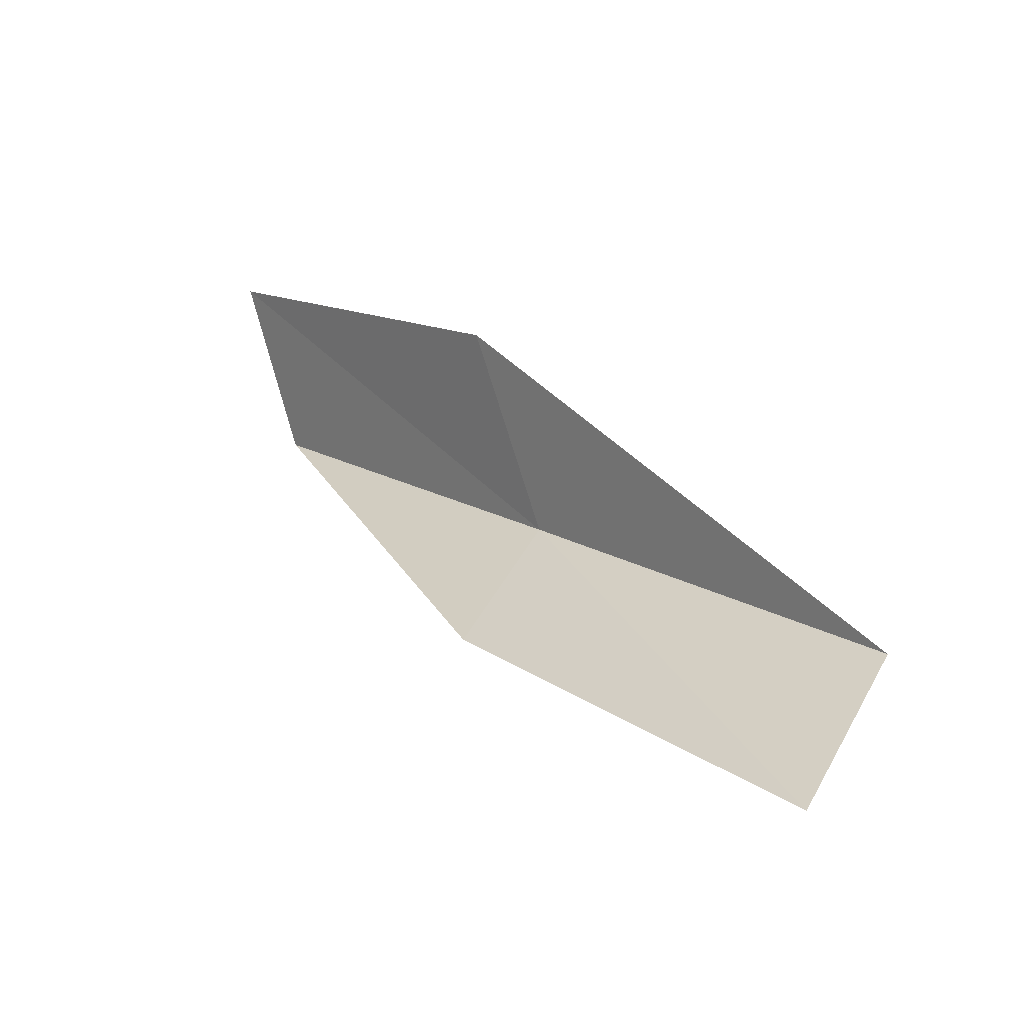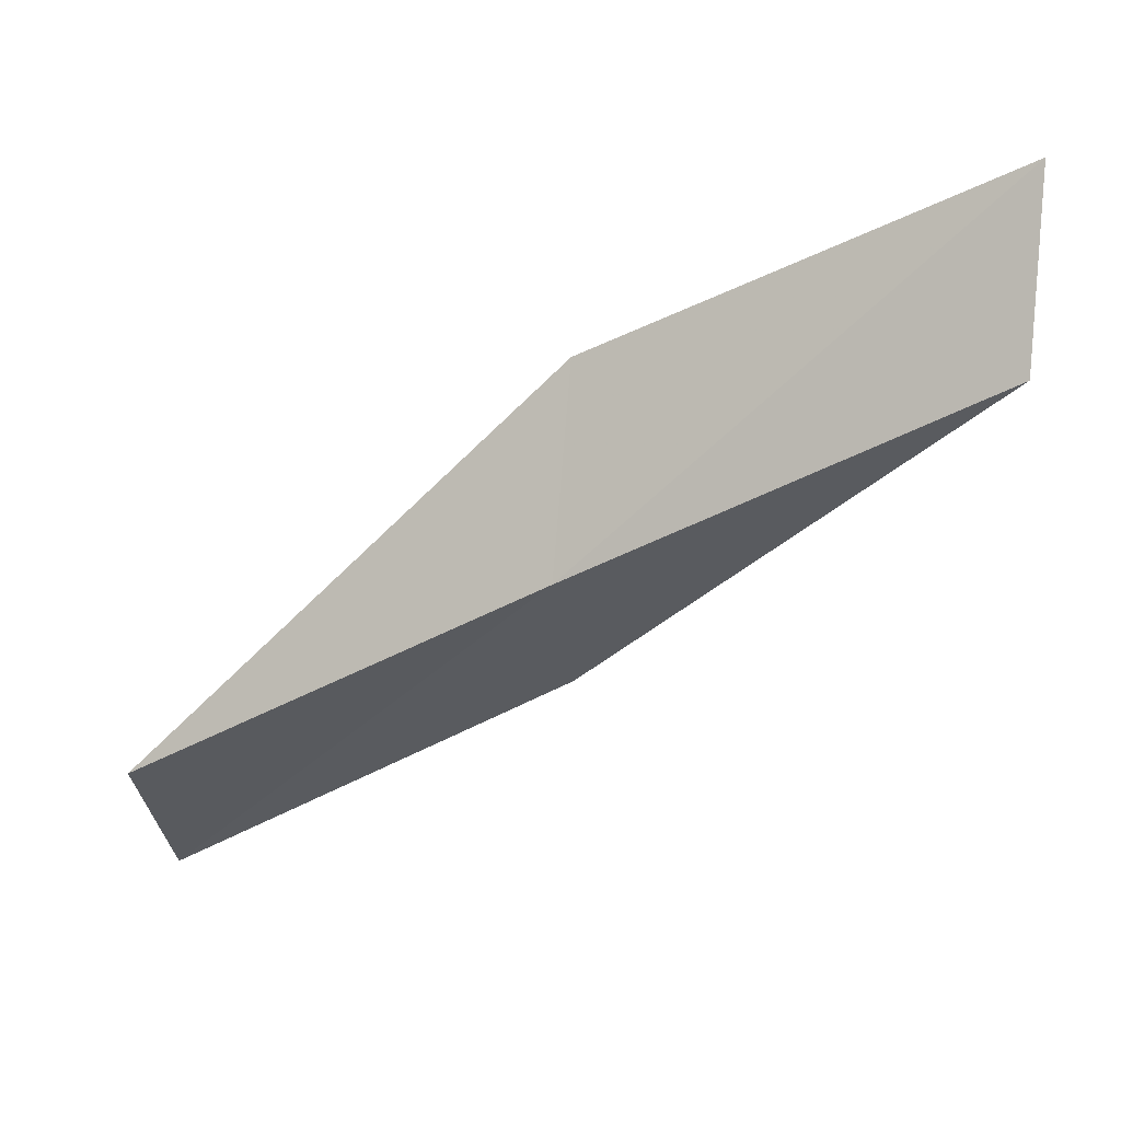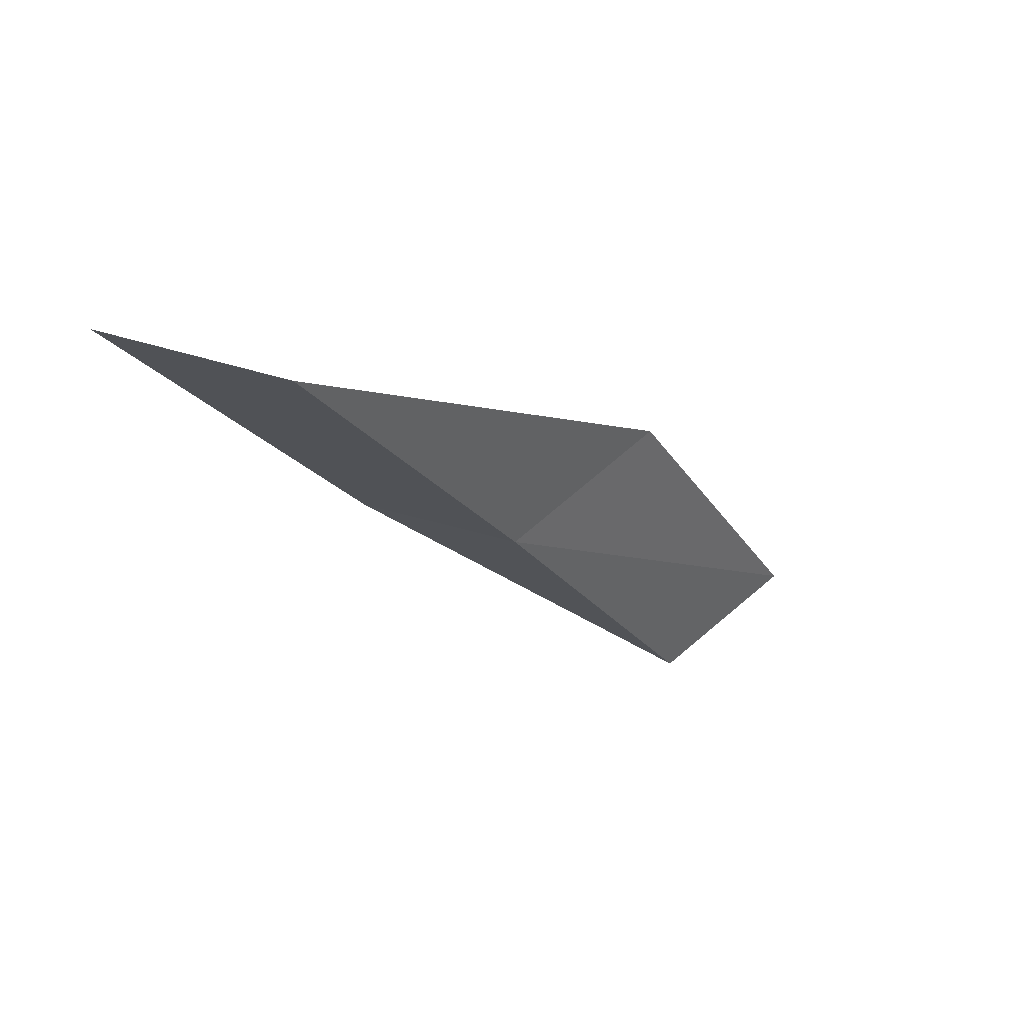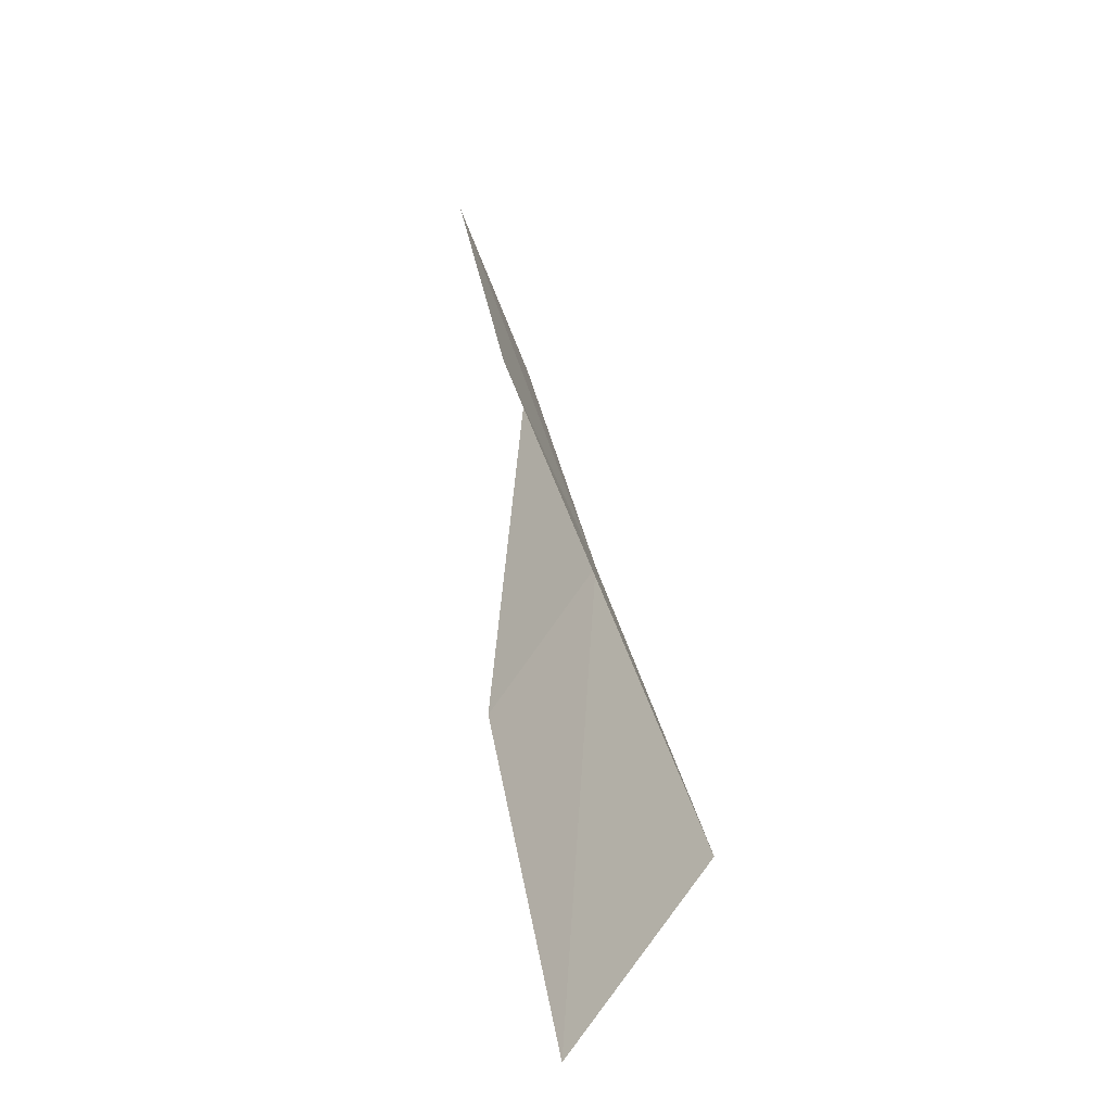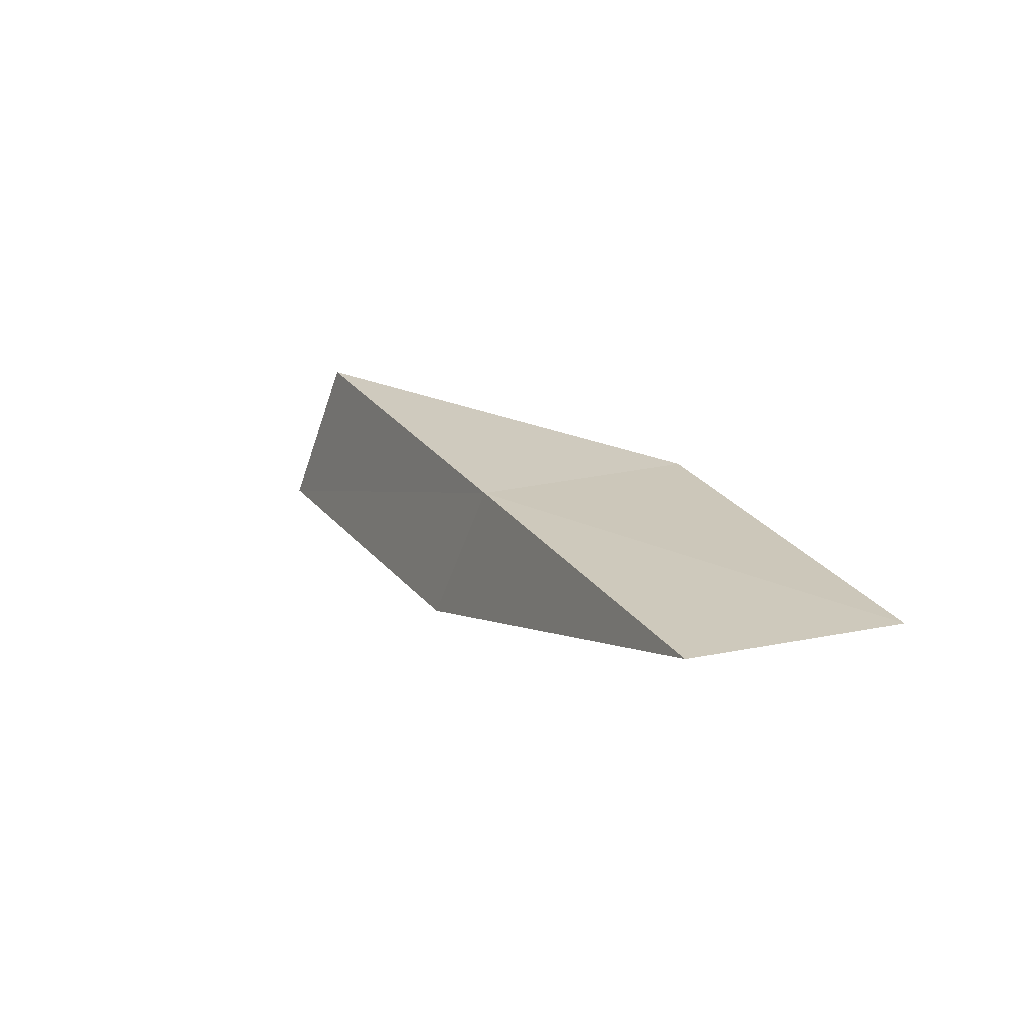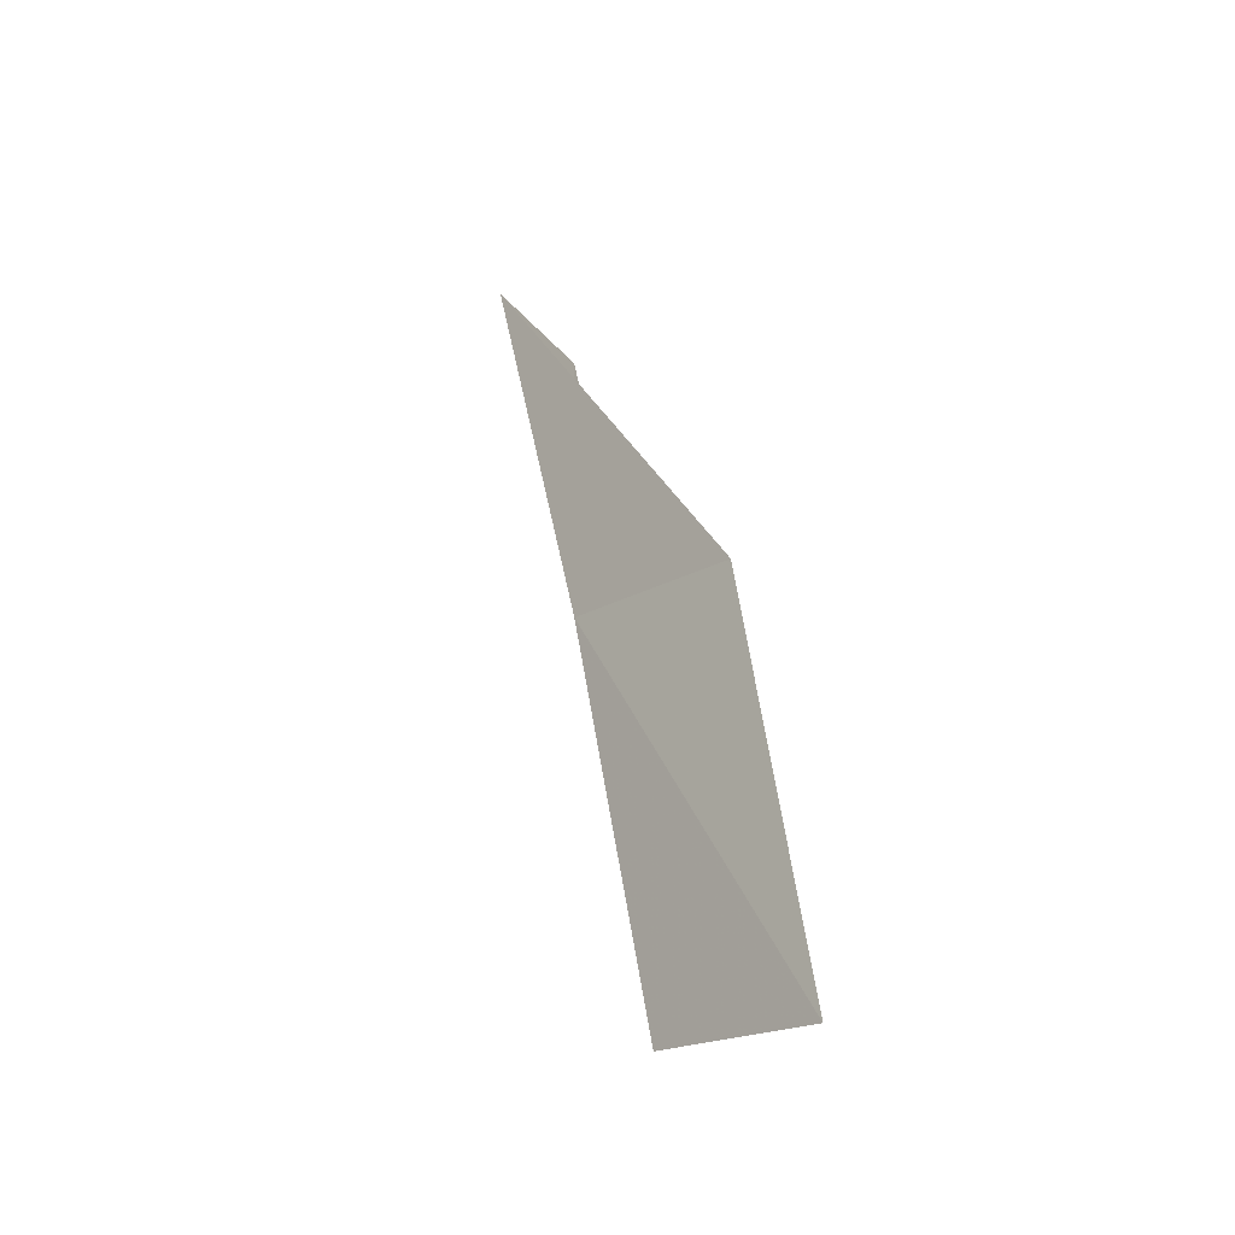
<metadata>
{"format":"obj","ext":"obj","renderer":"f3d","projection":"perspective","resolution":1024,"background":"white","views":[{"elev":-20.0,"azim":-41.9,"up":"+Y"},{"elev":20.1,"azim":101.6,"up":"+Y"},{"elev":56.4,"azim":70.1,"up":"+Z"},{"elev":0.3,"azim":-8.0,"up":"+Y"},{"elev":-54.4,"azim":124.8,"up":"+Z"},{"elev":-17.6,"azim":164.9,"up":"+Z"}]}
</metadata>
<code>
v -25.65 -24.85 30.51
v -26.56 -22.83 30.51
v -25.37 -27.13 34.87
v -26.6 -28.75 34.87
v -26.71 -26.29 30.51
v -26.55 -20.73 26.15
v -25.76 -22.6 26.15
f 1 3 2
f 1 5 4
f 1 4 3
f 1 6 7
f 1 2 6
f 1 7 5

</code>
